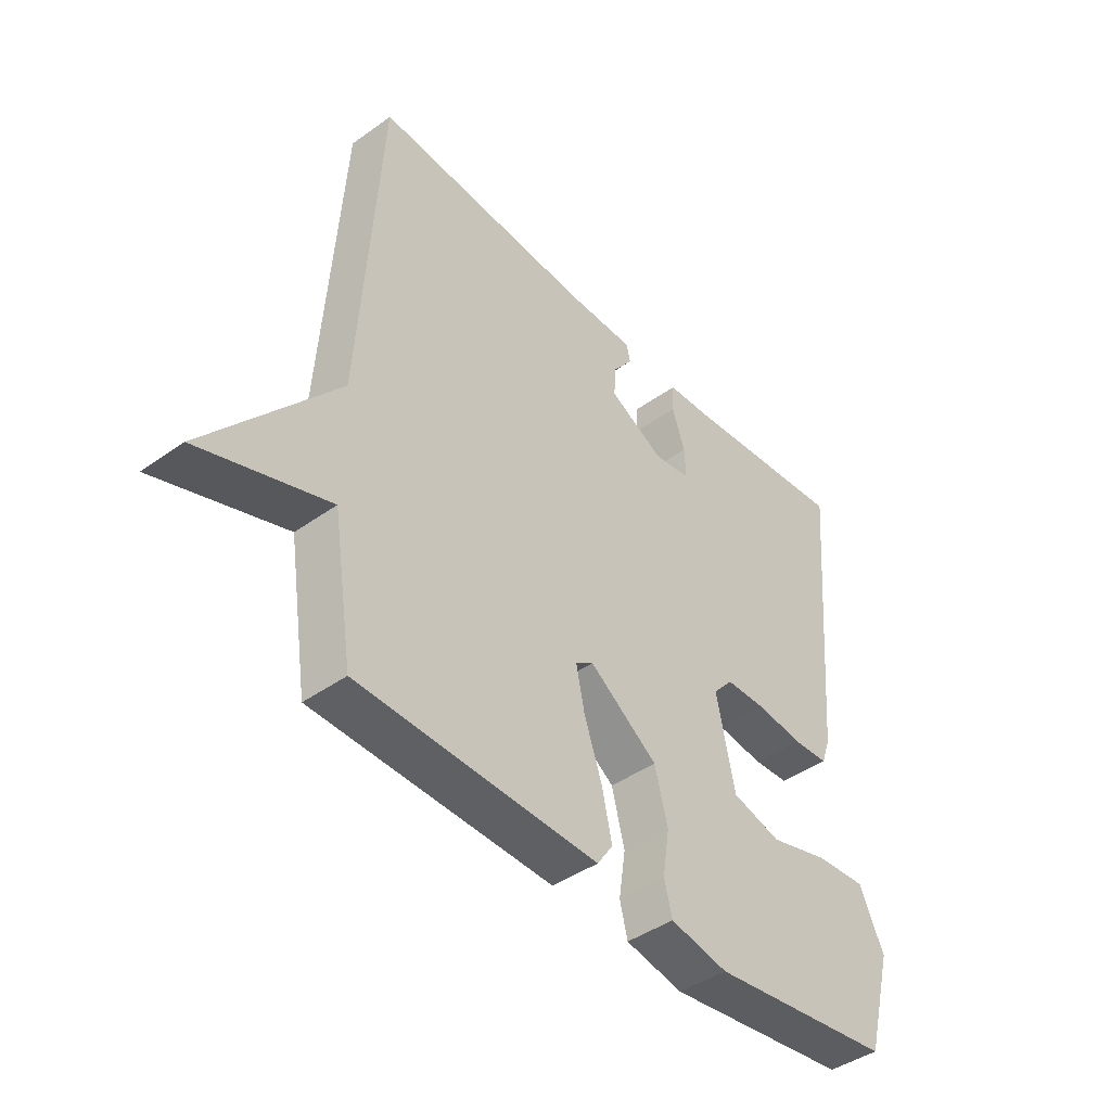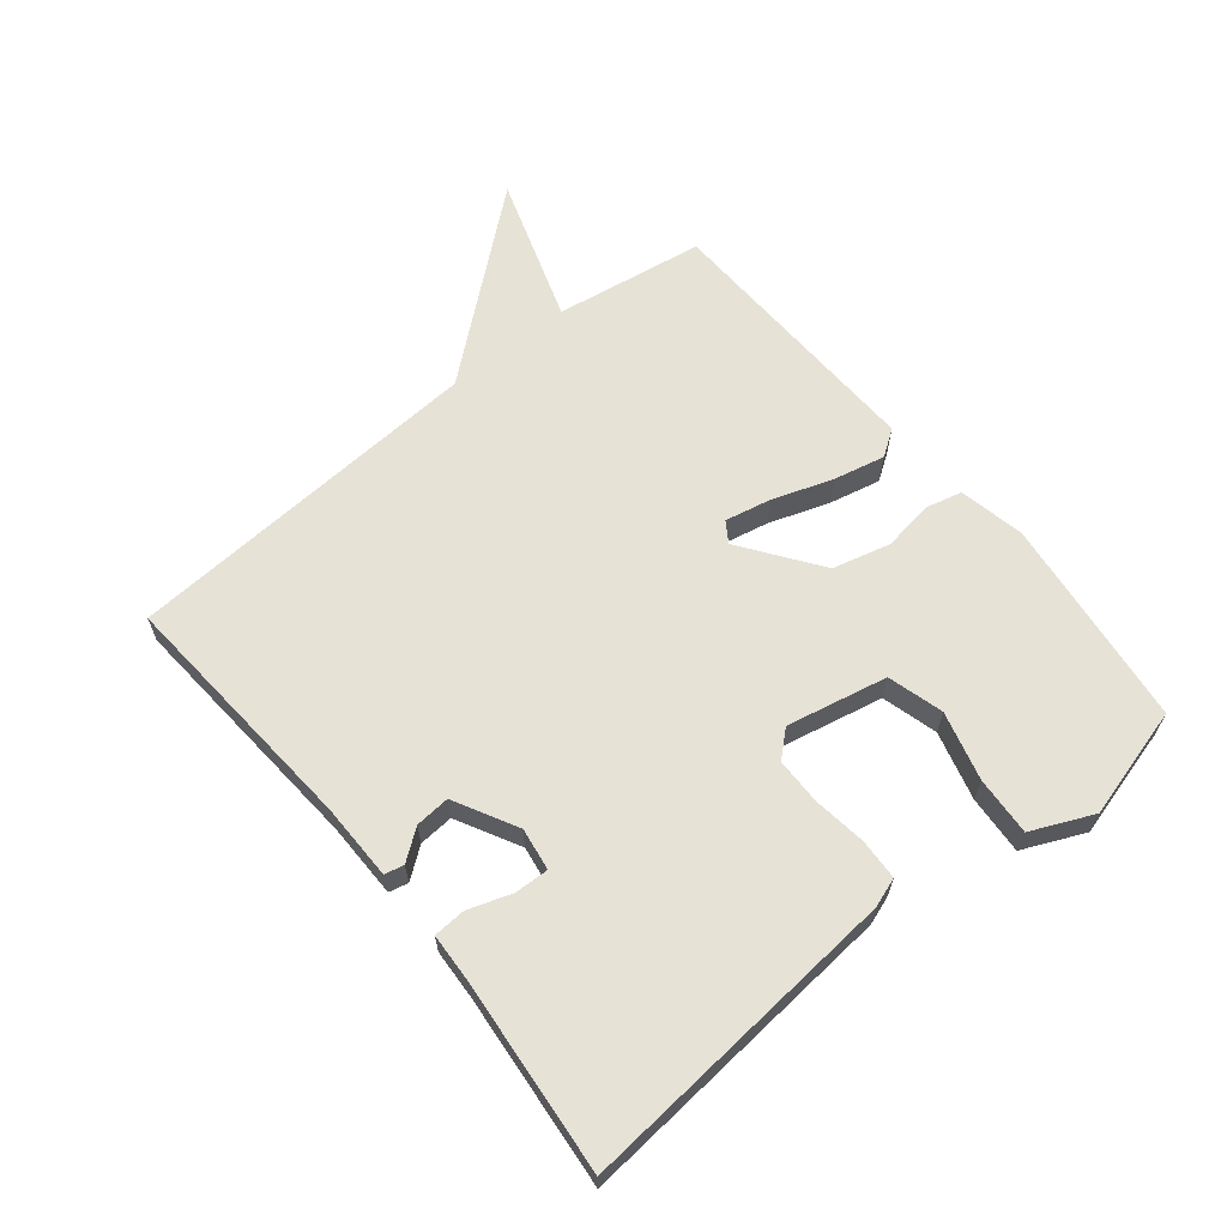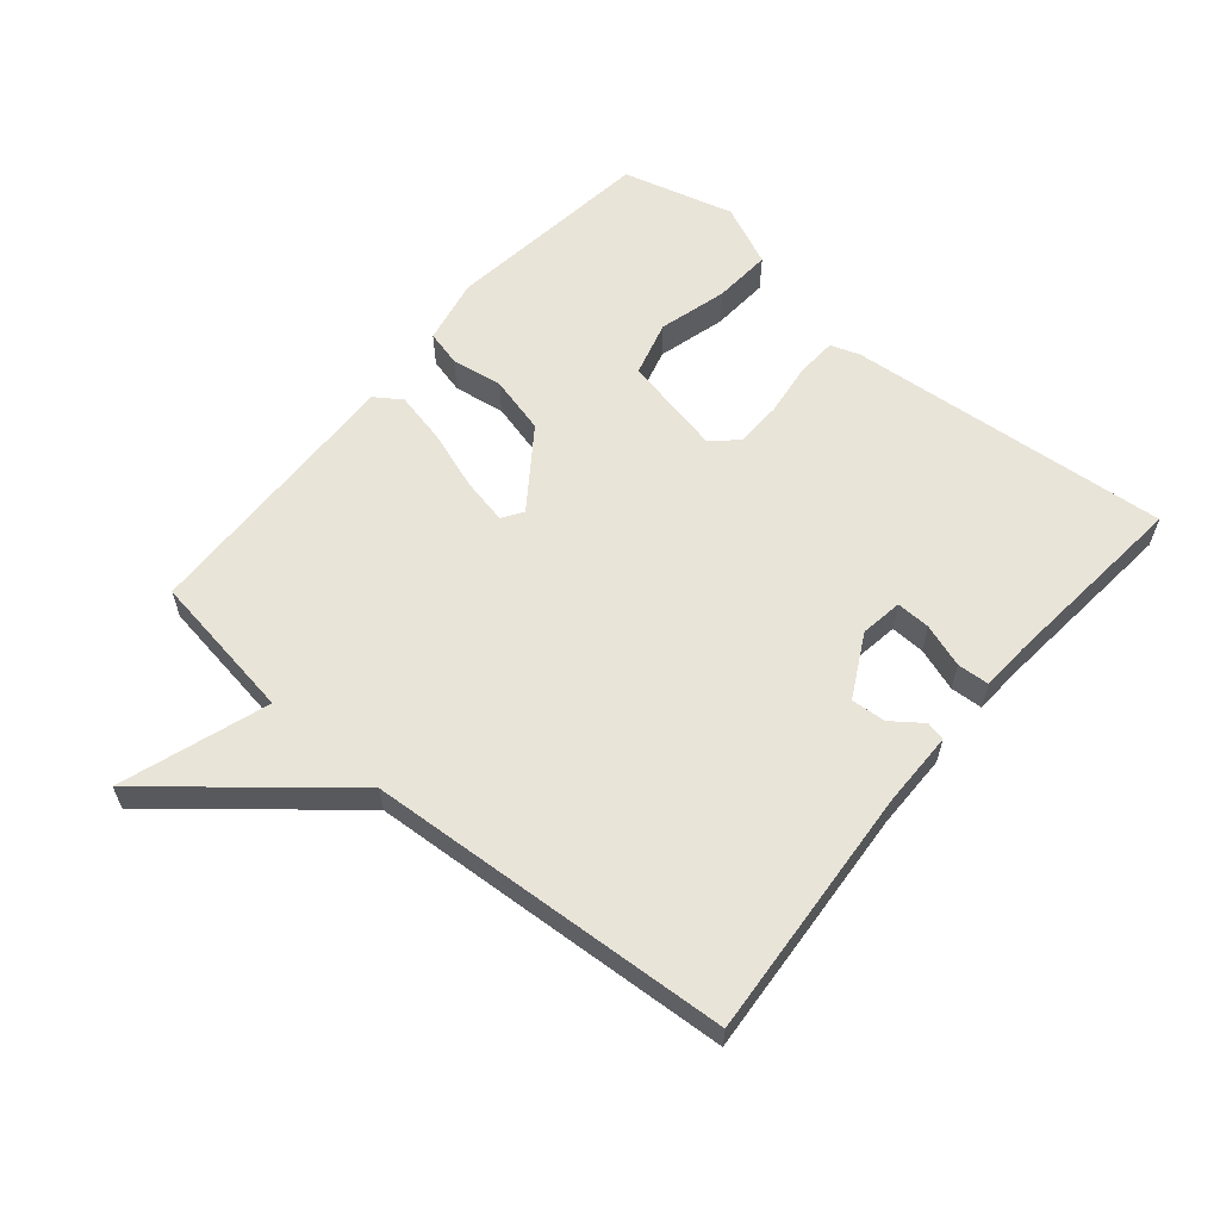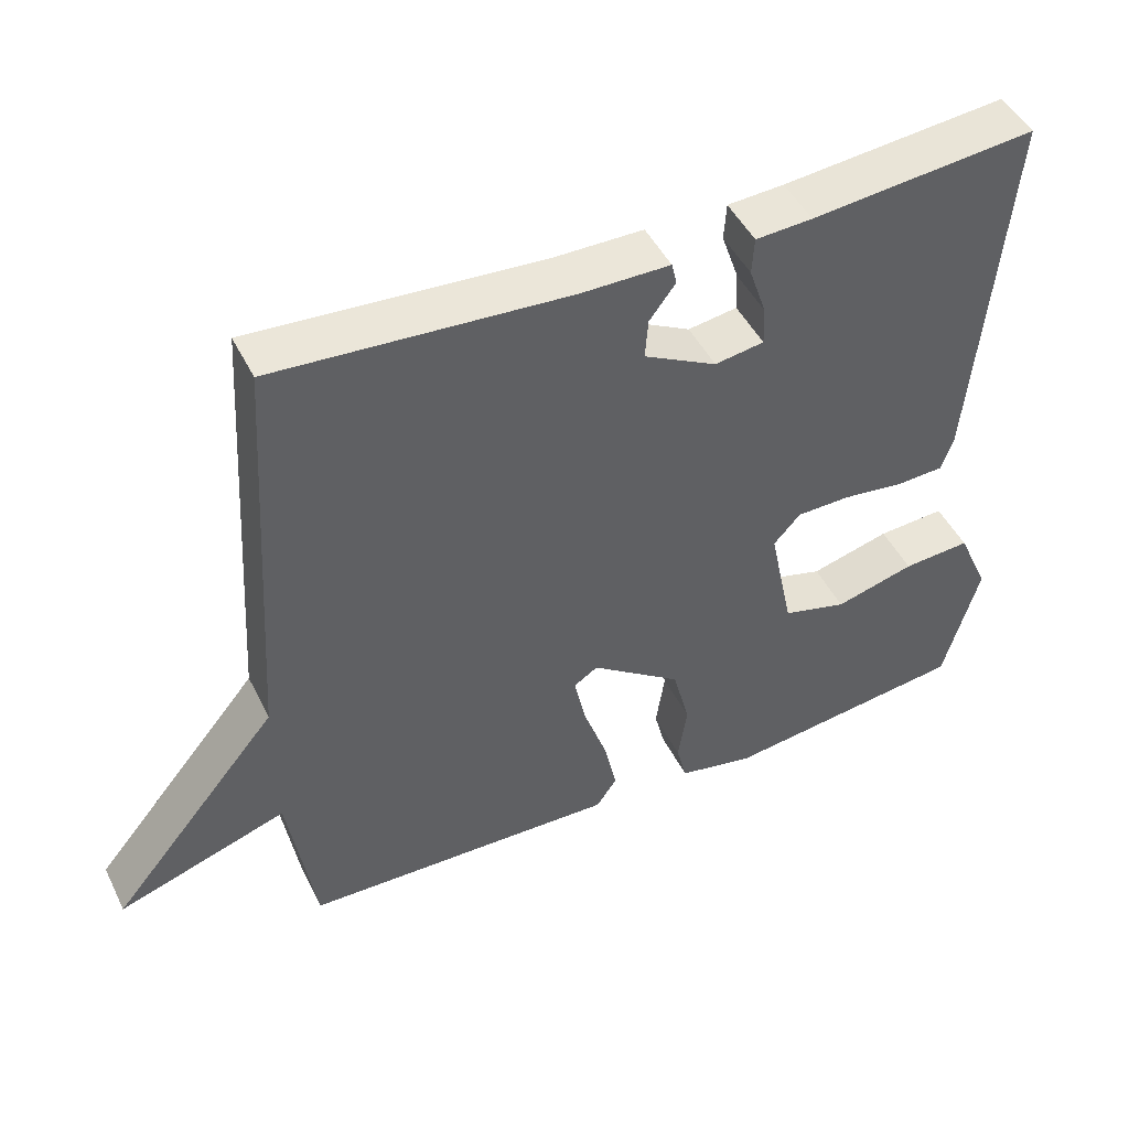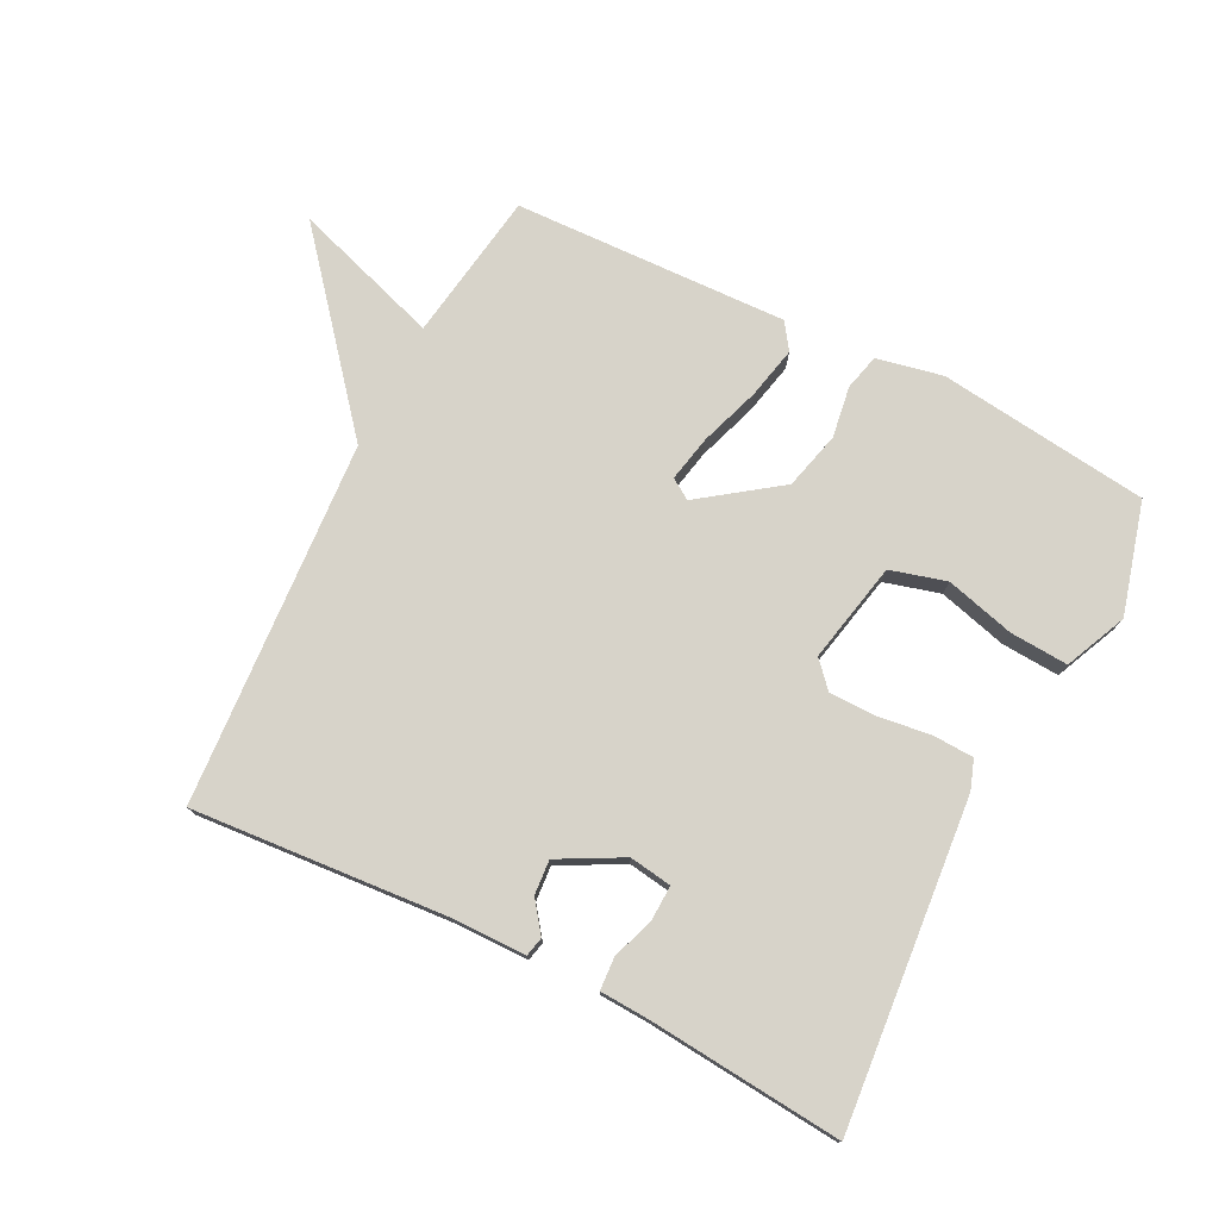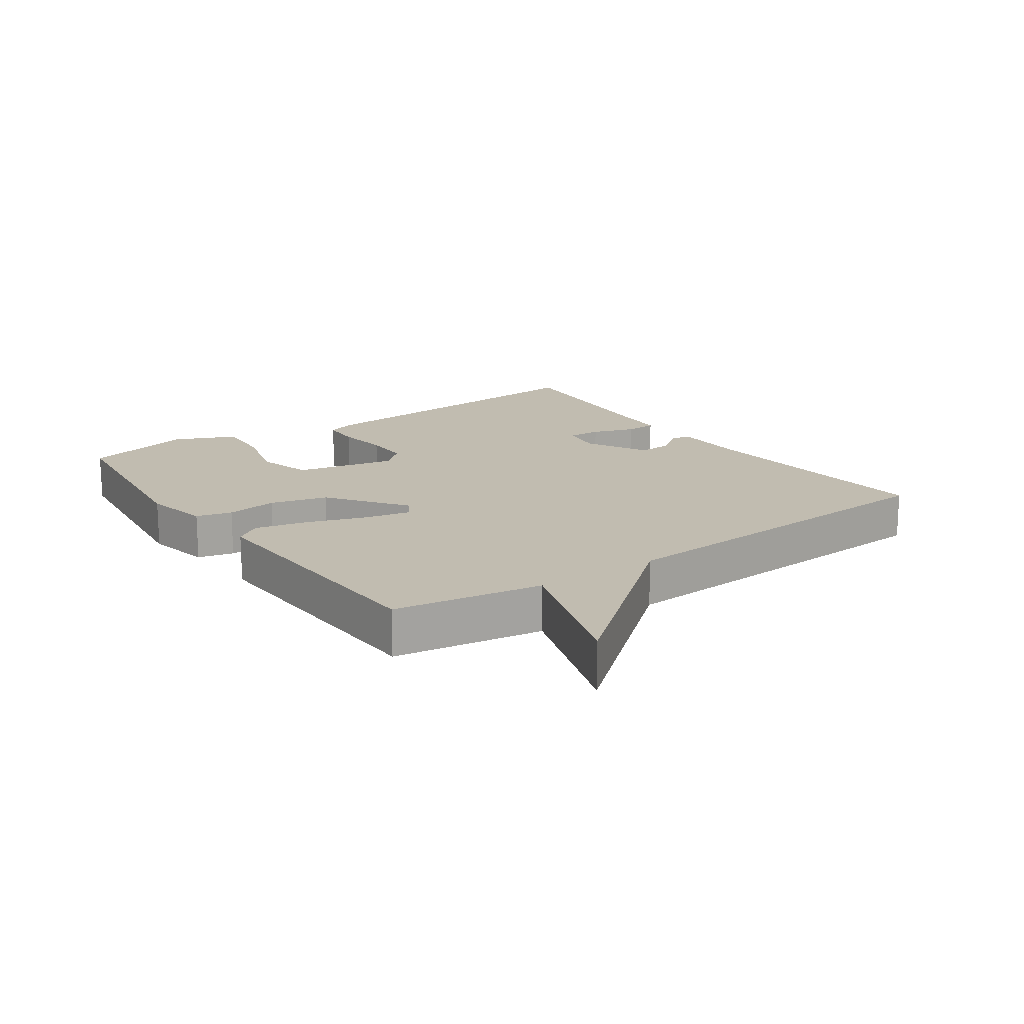
<metadata>
{"format":"obj","ext":"obj","renderer":"f3d","projection":"perspective","resolution":1024,"background":"white","views":[{"elev":-43.1,"azim":-49.7,"up":"+Z"},{"elev":63.5,"azim":50.9,"up":"+Y"},{"elev":60.0,"azim":-49.9,"up":"+Y"},{"elev":47.5,"azim":-25.6,"up":"+Z"},{"elev":76.2,"azim":26.7,"up":"+Y"},{"elev":16.5,"azim":-125.1,"up":"+Y"}]}
</metadata>
<code>
v 0.5 0.07 -0.5
v 0.172 0.07 -0.541
v 0.069 0.07 -0.52
v 0.055 0.07 -0.464
v 0.067 0.07 -0.384
v 0.044 0.07 -0.294
v -0.078 0.07 -0.206
v -0.11 0.07 -0.227
v -0.095 0.07 -0.299
v -0.063 0.07 -0.392
v -0.045 0.07 -0.473
v -0.073 0.07 -0.514
v -0.5 0.07 -0.5
v -0.536 0.07 -0.267
v -0.765 0.07 -0.343
v -0.536 0.07 -0.067
v -0.5 0.07 0.5
v -0.107 0.07 0.471
v 0.012 0.07 0.47
v 0.019 0.07 0.44
v -0.016 0.07 0.393
v -0.02 0.07 0.339
v 0.078 0.07 0.287
v 0.144 0.07 0.297
v 0.142 0.07 0.35
v 0.119 0.07 0.418
v 0.122 0.07 0.468
v 0.198 0.07 0.472
v 0.5 0.07 0.5
v 0.457 0.07 -0.005
v 0.441 0.07 -0.051
v 0.377 0.07 -0.054
v 0.295 0.07 -0.043
v 0.222 0.07 -0.044
v 0.186 0.07 -0.084
v 0.219 0.07 -0.241
v 0.306 0.07 -0.265
v 0.413 0.07 -0.236
v 0.504 0.07 -0.23
v 0.547 0.07 -0.326
v 0.5 0 -0.5
v 0.172 0 -0.541
v 0.069 0 -0.52
v 0.055 0 -0.464
v 0.067 0 -0.384
v 0.044 0 -0.294
v -0.078 0 -0.206
v -0.11 0 -0.227
v -0.095 0 -0.299
v -0.063 0 -0.392
v -0.045 0 -0.473
v -0.073 0 -0.514
v -0.5 0 -0.5
v -0.536 0 -0.267
v -0.765 0 -0.343
v -0.536 0 -0.067
v -0.5 0 0.5
v -0.107 0 0.471
v 0.012 0 0.47
v 0.019 0 0.44
v -0.016 0 0.393
v -0.02 0 0.339
v 0.078 0 0.287
v 0.144 0 0.297
v 0.142 0 0.35
v 0.119 0 0.418
v 0.122 0 0.468
v 0.198 0 0.472
v 0.5 0 0.5
v 0.457 0 -0.005
v 0.441 0 -0.051
v 0.377 0 -0.054
v 0.295 0 -0.043
v 0.222 0 -0.044
v 0.186 0 -0.084
v 0.219 0 -0.241
v 0.306 0 -0.265
v 0.413 0 -0.236
v 0.504 0 -0.23
v 0.547 0 -0.326
f 3 4 5
f 2 3 5
f 1 2 5
f 40 1 5
f 39 40 5
f 38 39 5
f 37 38 5
f 36 37 5 6
f 35 36 6 7
f 34 35 7
f 31 32 33
f 30 31 33
f 29 30 33
f 28 29 33
f 27 28 33
f 26 27 33
f 25 26 33
f 24 25 33 34
f 23 24 34 7
f 18 19 20 21
f 18 21 22
f 17 18 22
f 16 17 22
f 16 22 23
f 15 16 23
f 14 15 23
f 12 13 14
f 11 12 14
f 10 11 14
f 9 10 14
f 8 9 14
f 7 8 14 23
f 45 44 43
f 45 43 42
f 45 42 41
f 45 41 80
f 45 80 79
f 45 79 78
f 45 78 77
f 46 45 77 76
f 47 46 76 75
f 47 75 74
f 73 72 71
f 73 71 70
f 73 70 69
f 73 69 68
f 73 68 67
f 73 67 66
f 73 66 65
f 74 73 65 64
f 47 74 64 63
f 61 60 59 58
f 62 61 58
f 62 58 57
f 62 57 56
f 63 62 56
f 63 56 55
f 63 55 54
f 54 53 52
f 54 52 51
f 54 51 50
f 54 50 49
f 54 49 48
f 63 54 48 47
f 1 41 42 2
f 2 42 43 3
f 3 43 44 4
f 4 44 45 5
f 5 45 46 6
f 6 46 47 7
f 7 47 48 8
f 8 48 49 9
f 9 49 50 10
f 10 50 51 11
f 11 51 52 12
f 12 52 53 13
f 13 53 54 14
f 14 54 55 15
f 15 55 56 16
f 16 56 57 17
f 17 57 58 18
f 18 58 59 19
f 19 59 60 20
f 20 60 61 21
f 21 61 62 22
f 22 62 63 23
f 23 63 64 24
f 24 64 65 25
f 25 65 66 26
f 26 66 67 27
f 27 67 68 28
f 28 68 69 29
f 29 69 70 30
f 30 70 71 31
f 31 71 72 32
f 32 72 73 33
f 33 73 74 34
f 34 74 75 35
f 35 75 76 36
f 36 76 77 37
f 37 77 78 38
f 38 78 79 39
f 39 79 80 40
f 40 80 41 1

</code>
